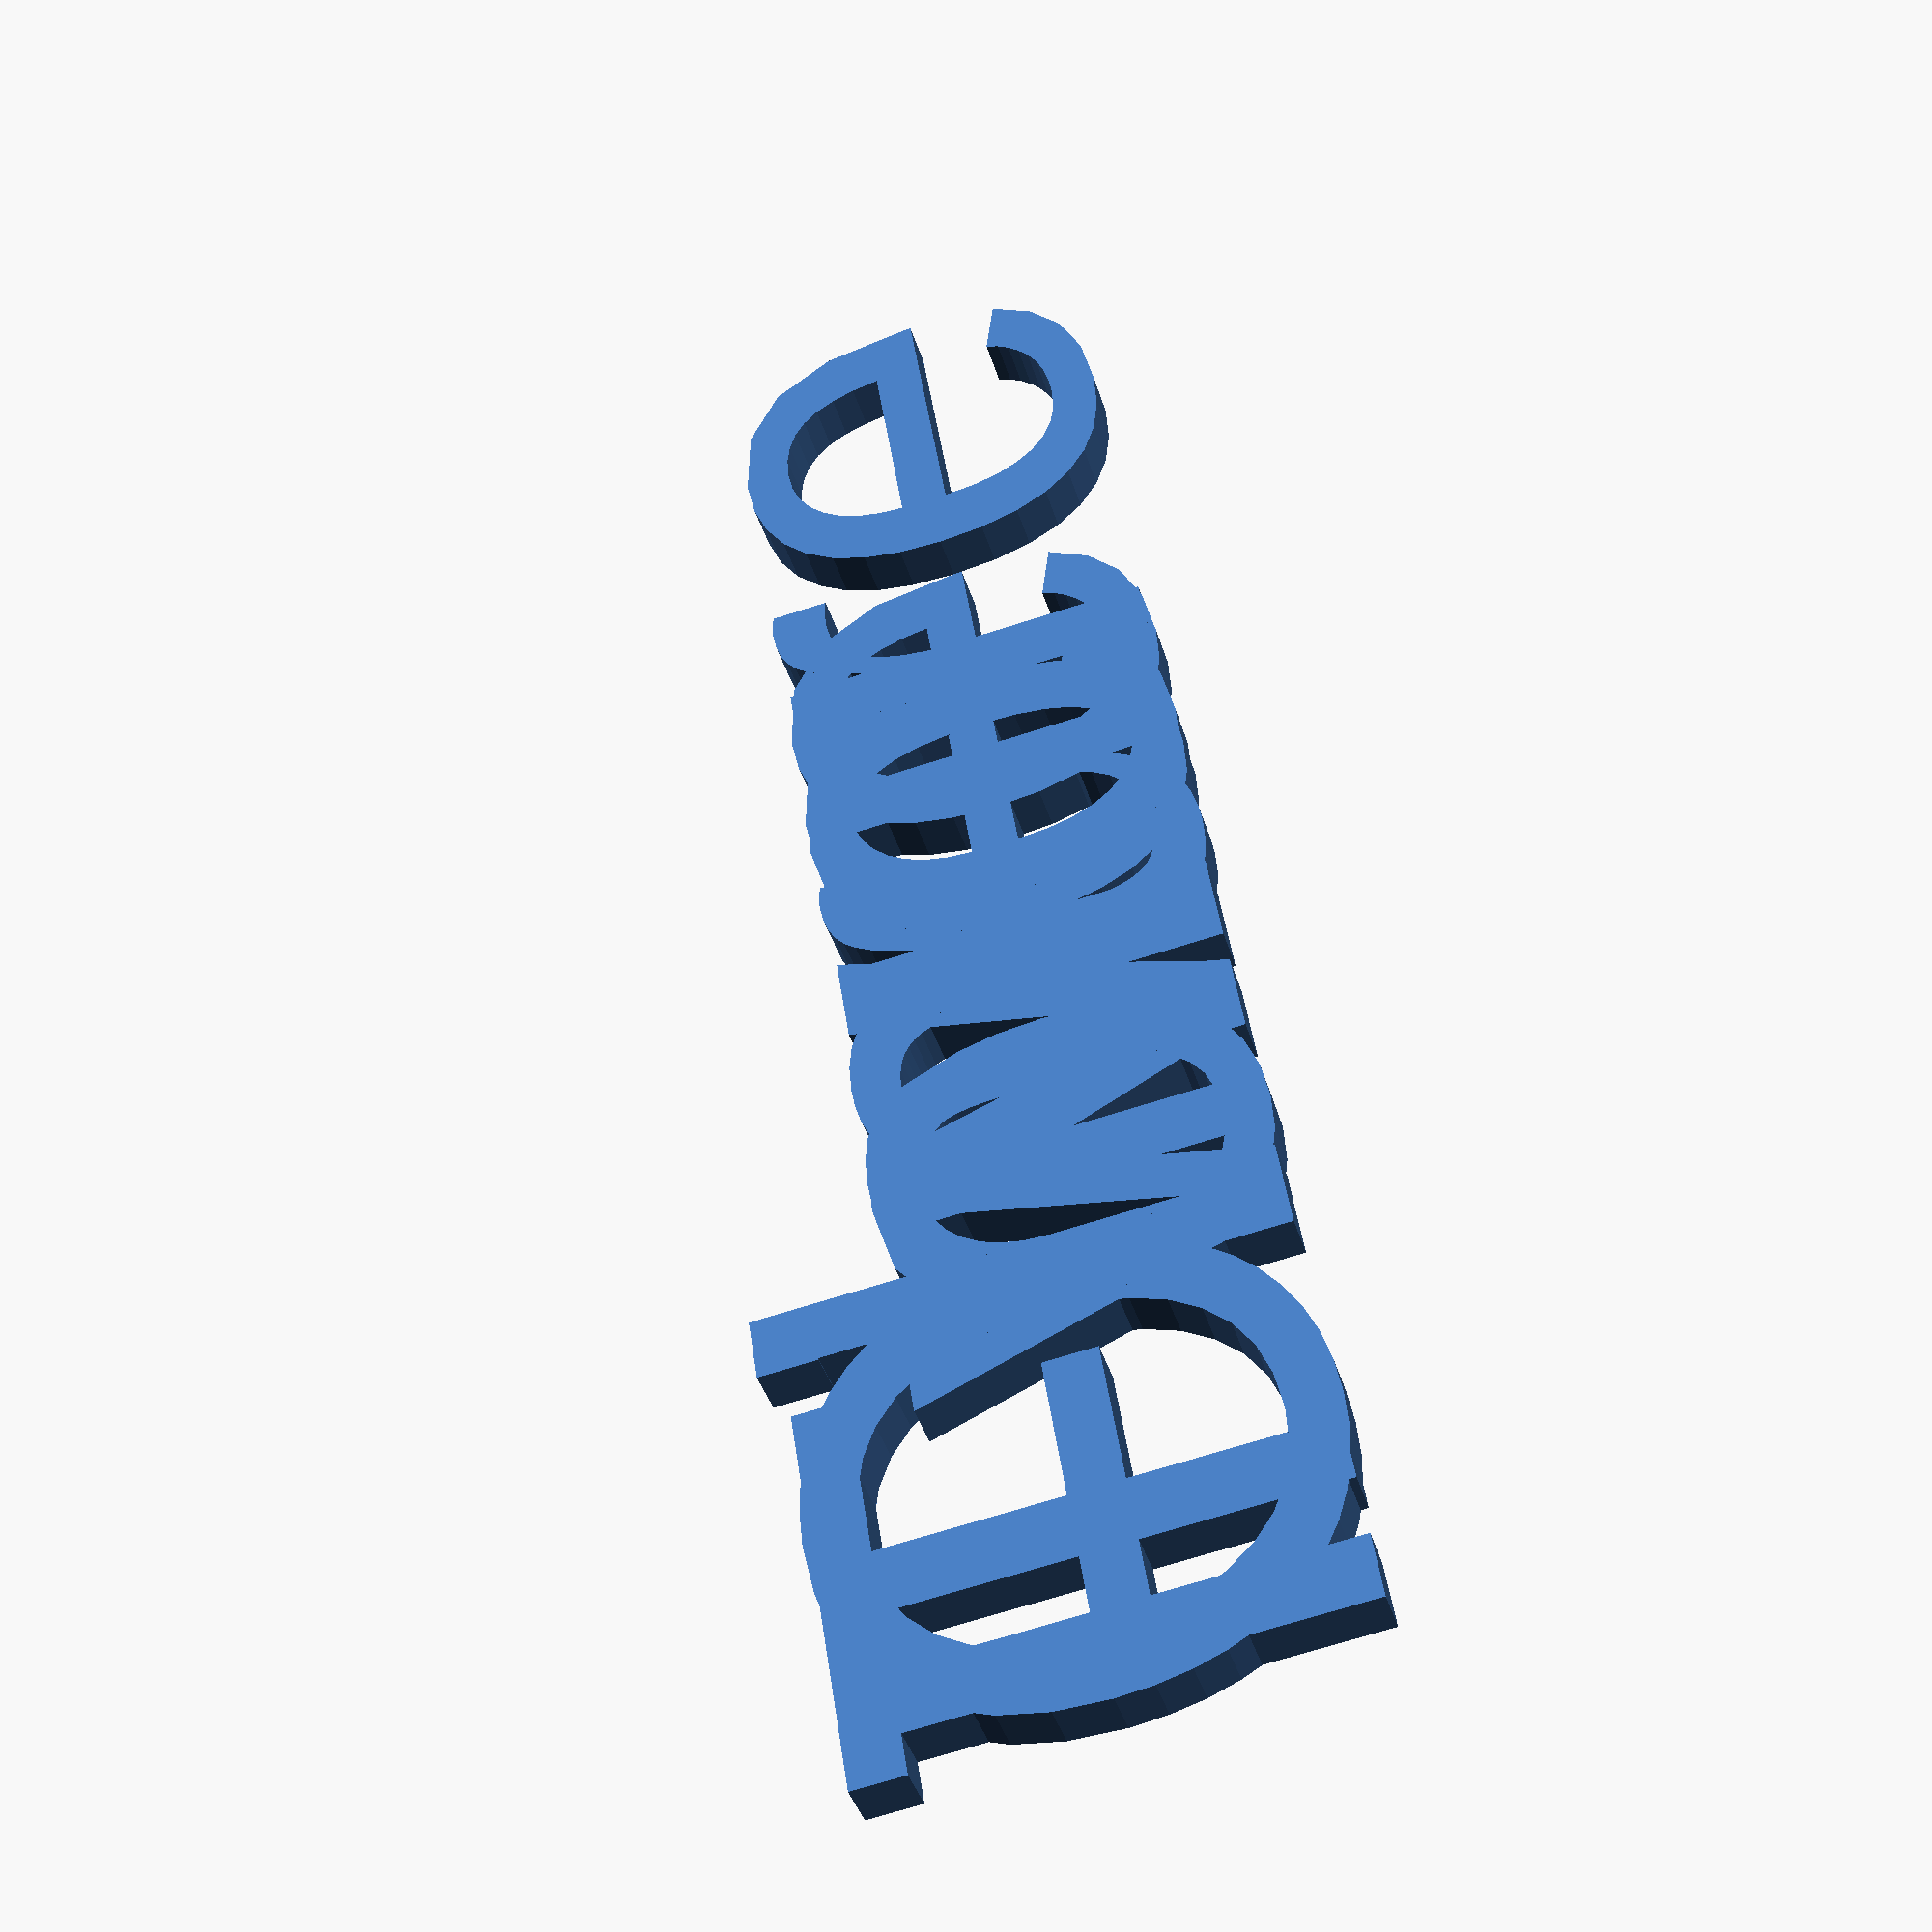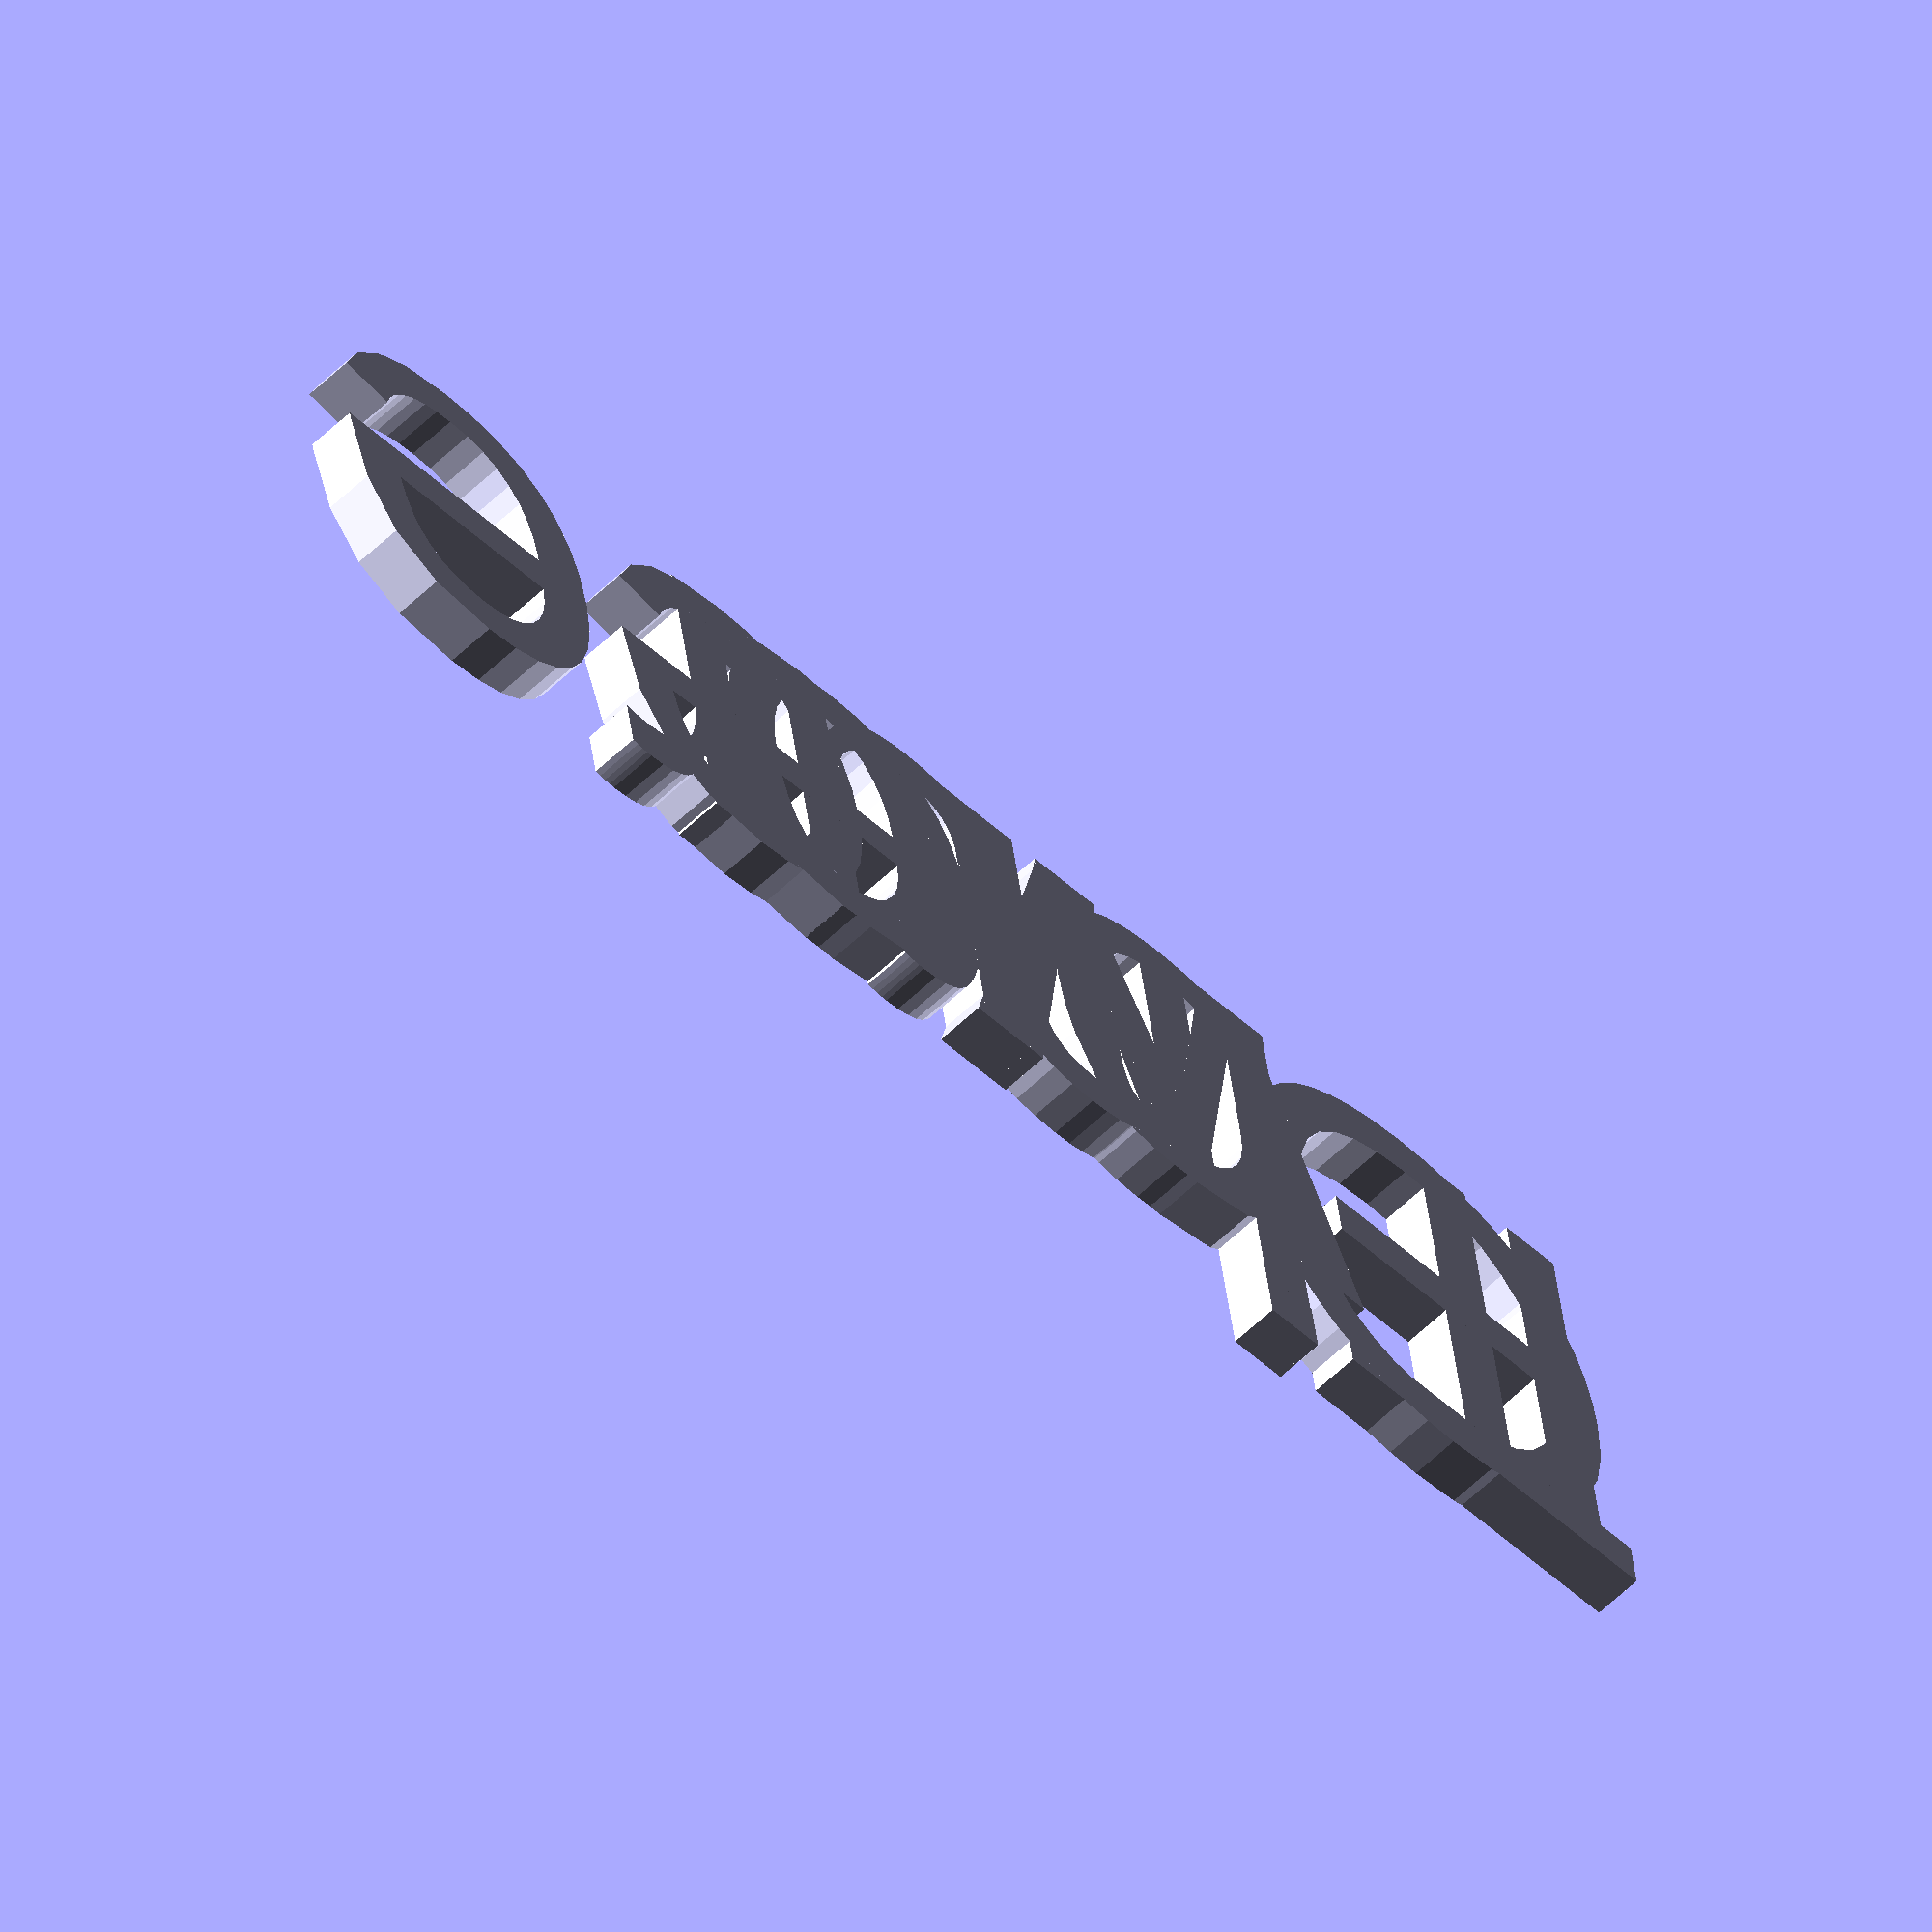
<openscad>
if(true) {
    text("One");
}

if(1 == 1) {
    text("Two");
}

text("Three");

if(false) {
    cylinder(2);
};

text("Four");

if(1 != 1) {
    text("Not to be seen");
};

text("Five");

</openscad>
<views>
elev=39.2 azim=261.3 roll=15.7 proj=p view=solid
elev=60.2 azim=171.2 roll=314.2 proj=o view=solid
</views>
